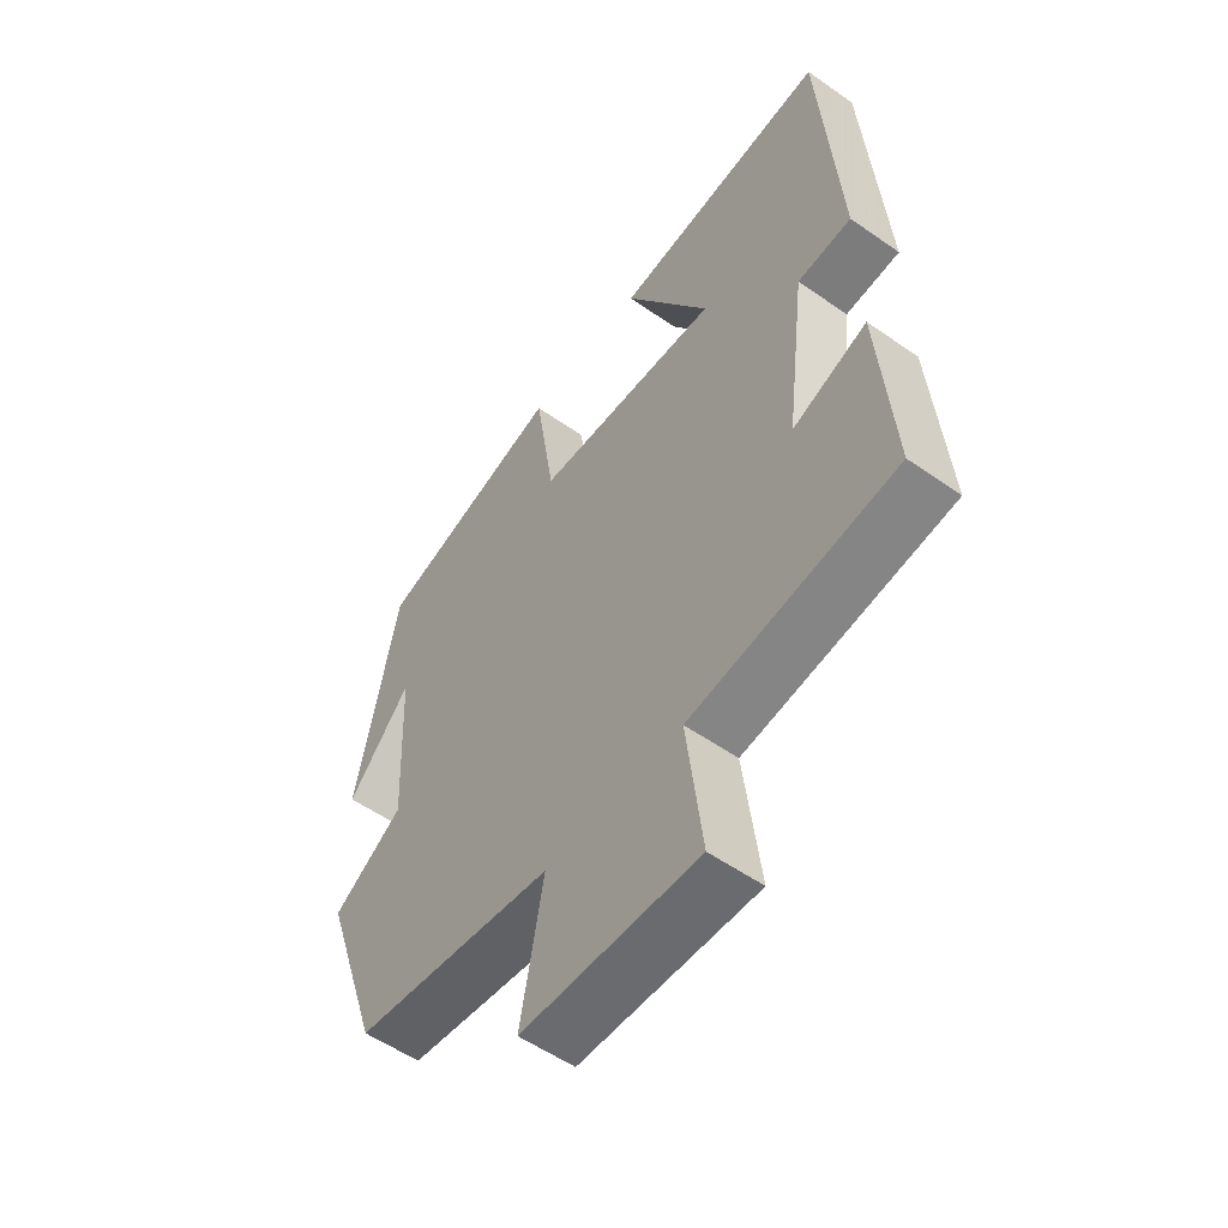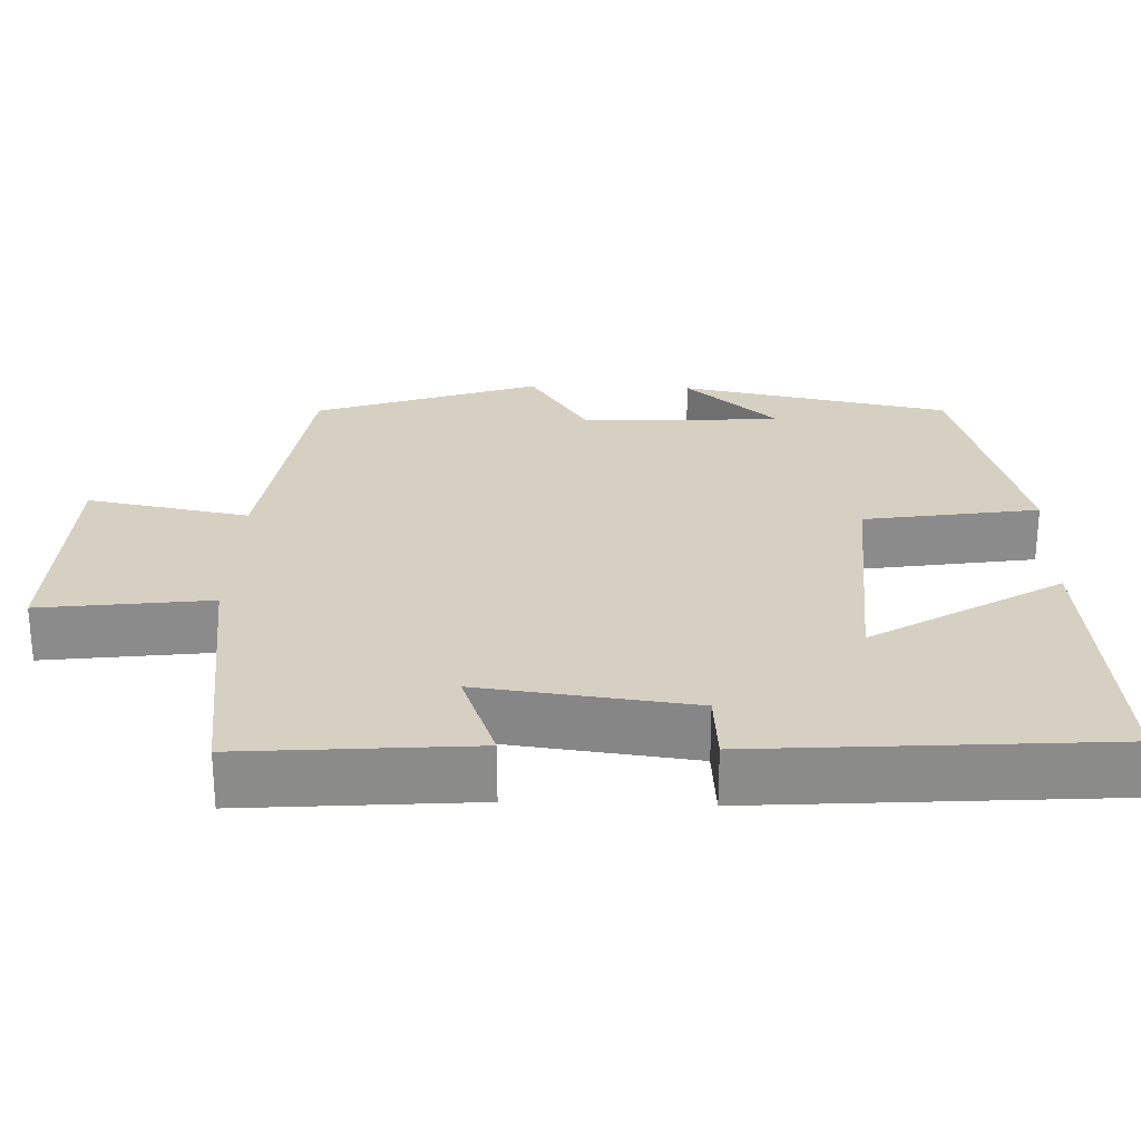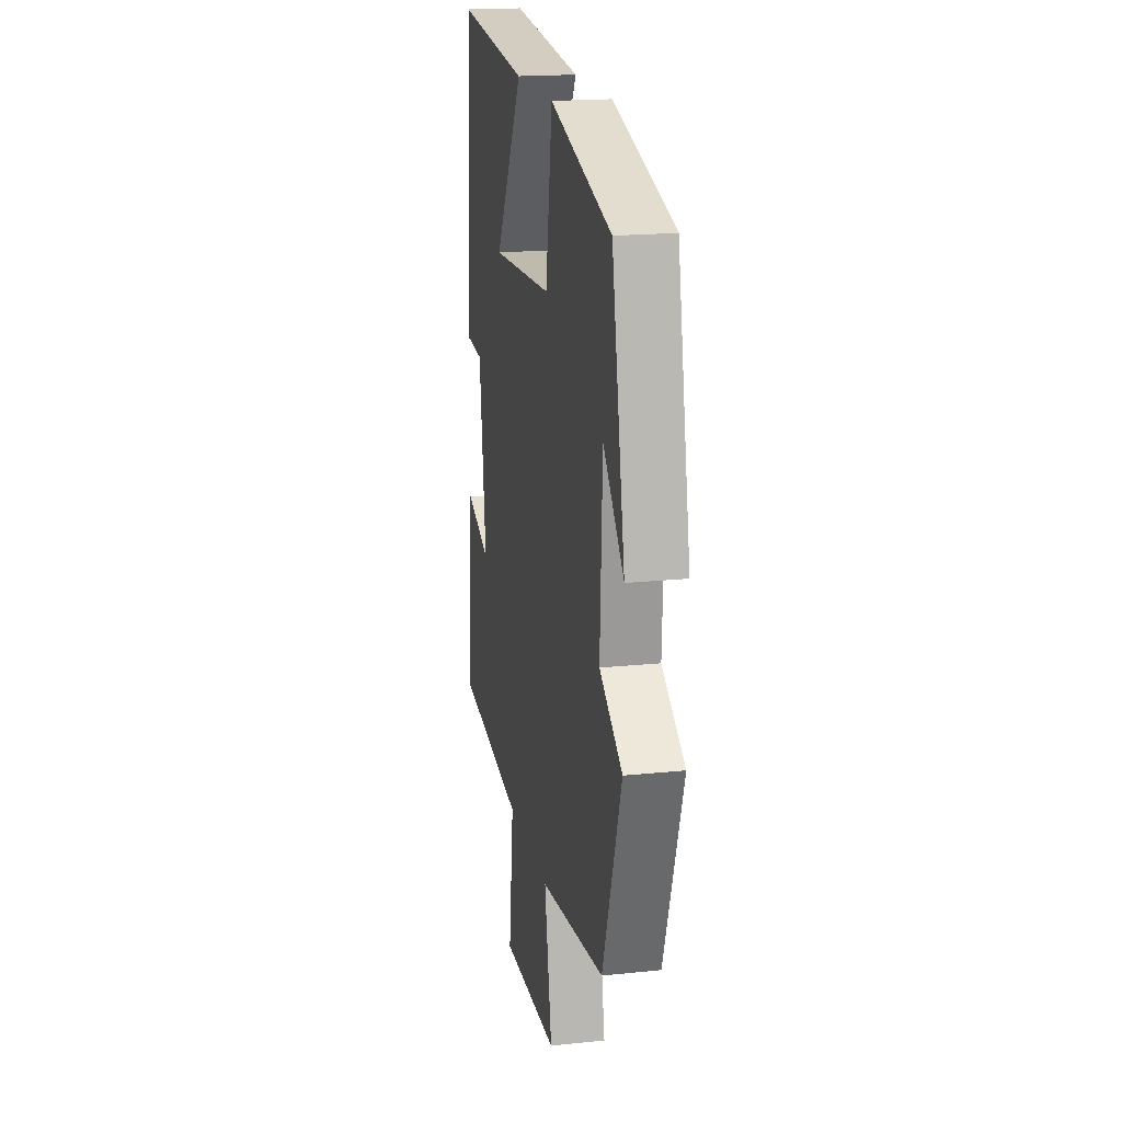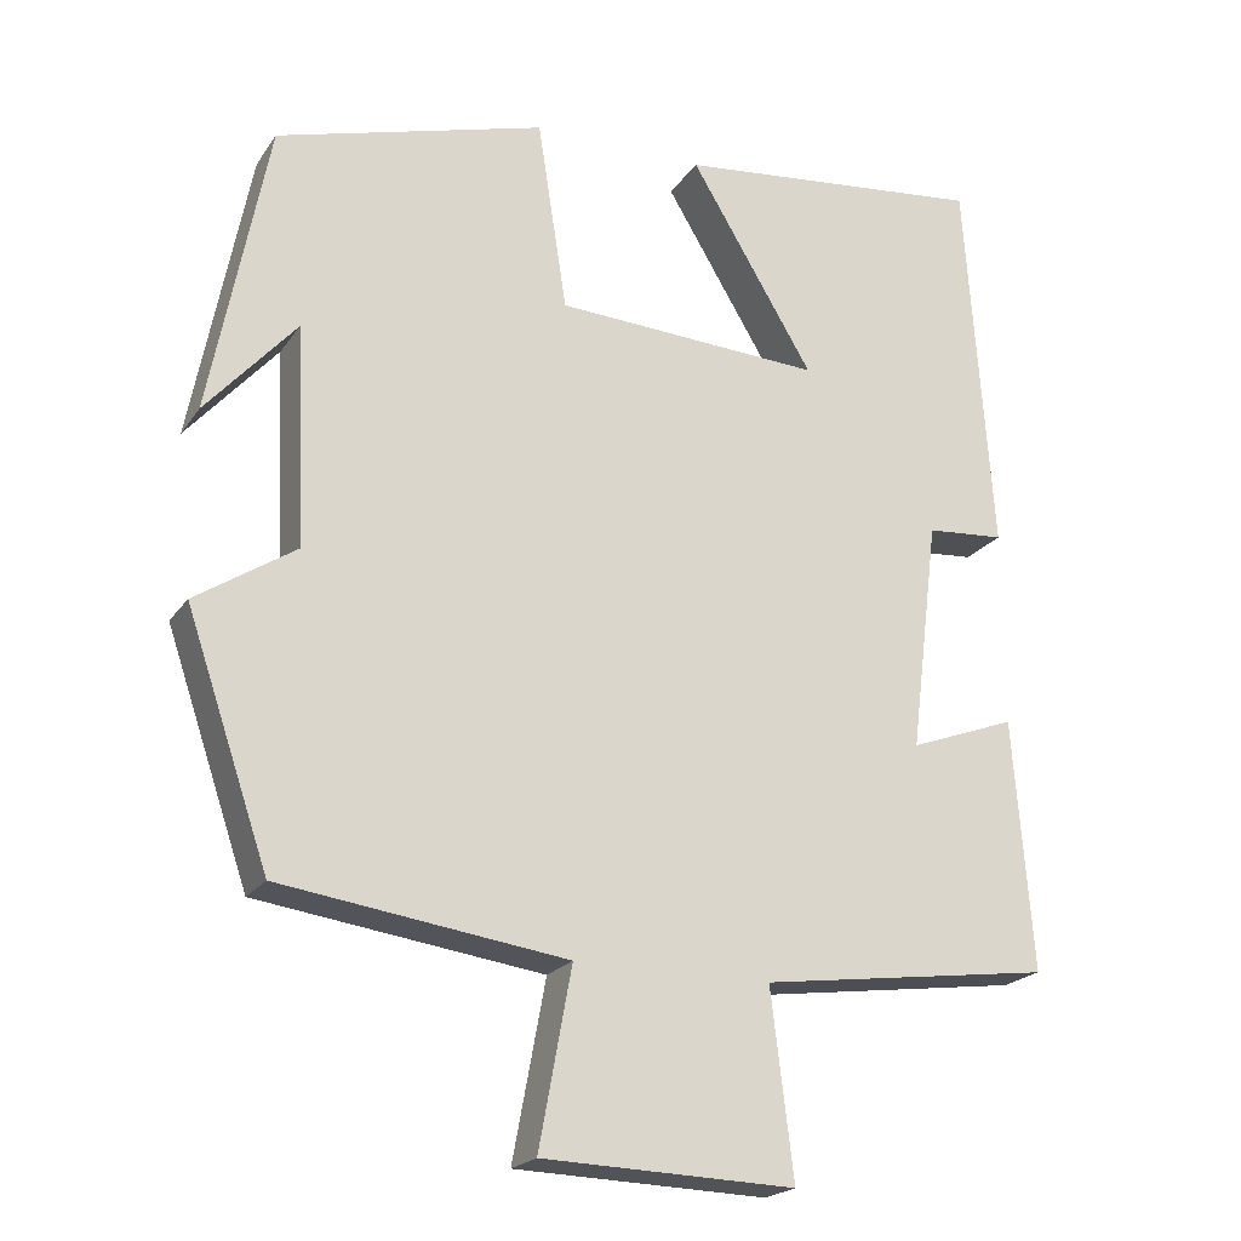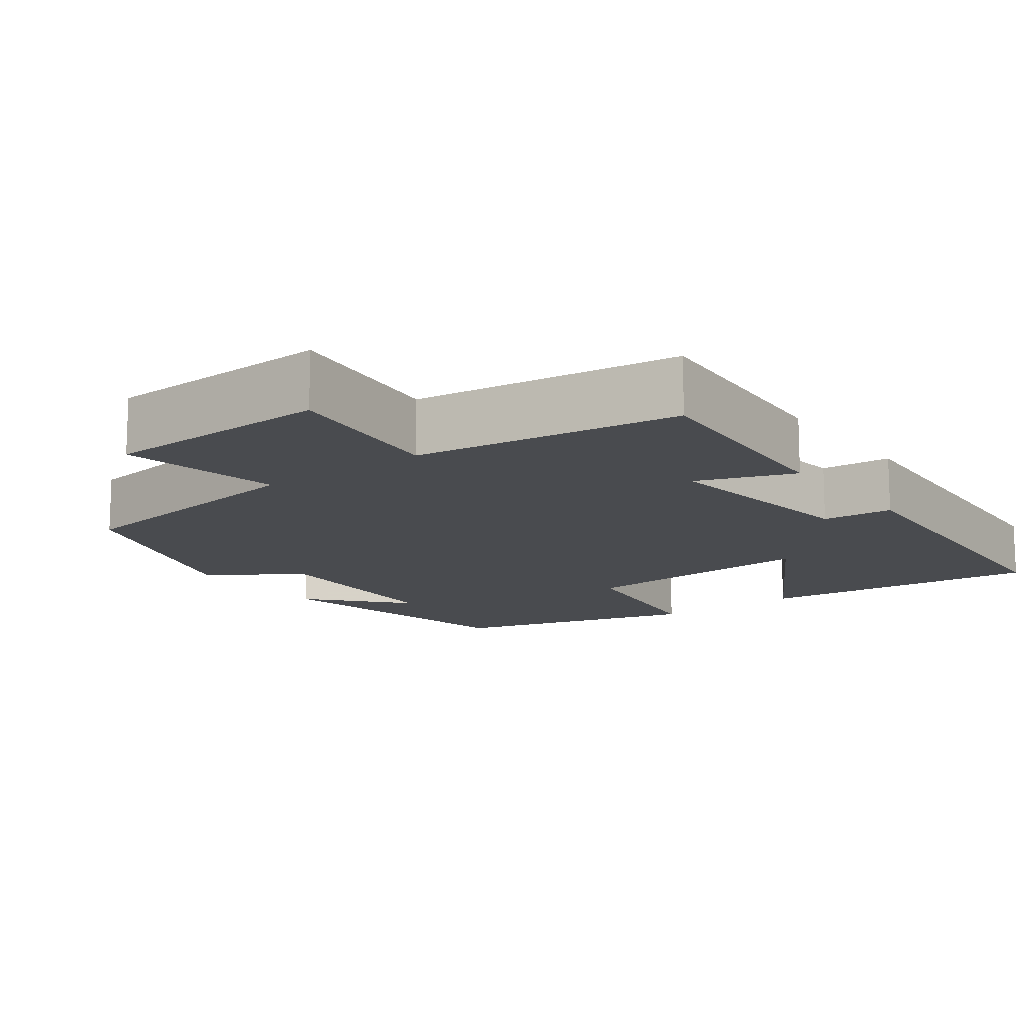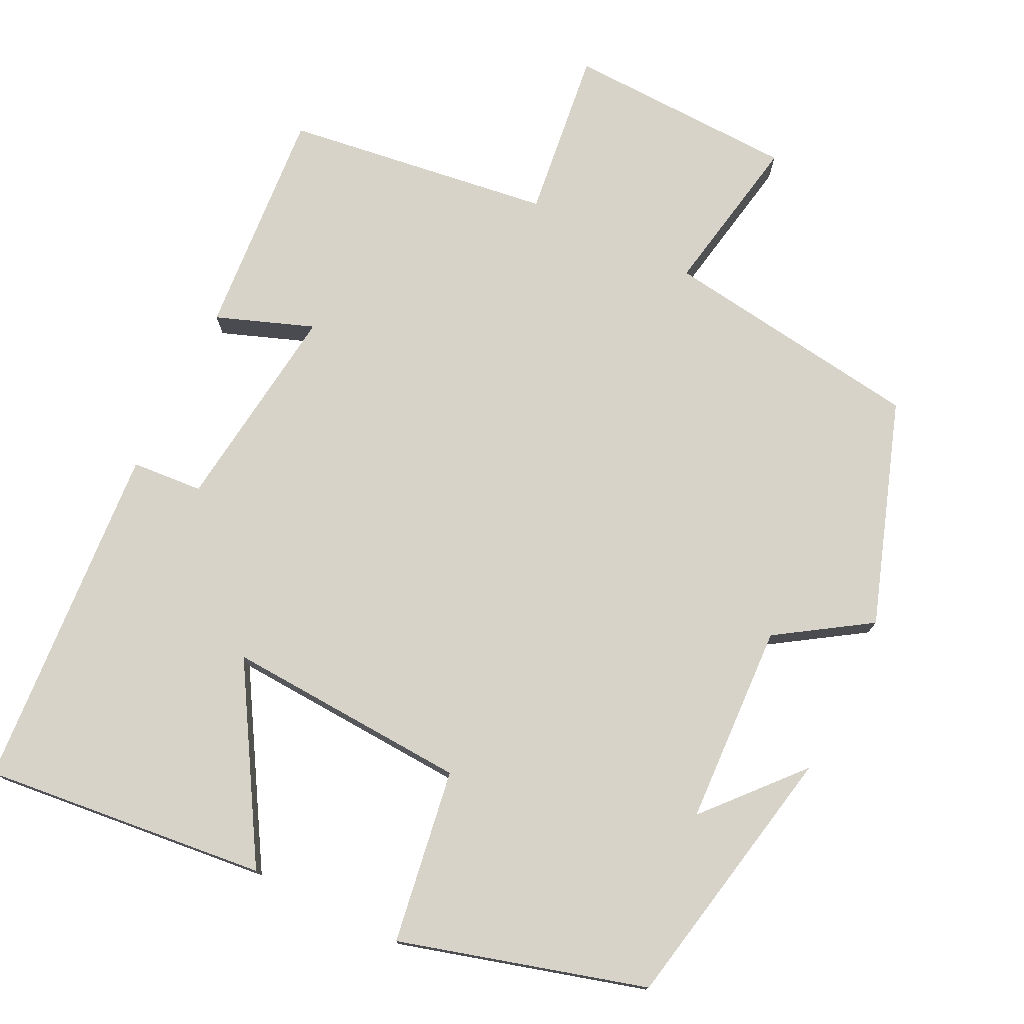
<metadata>
{"format":"obj","ext":"obj","renderer":"f3d","projection":"perspective","resolution":1024,"background":"white","views":[{"elev":-55.1,"azim":-126.5,"up":"+Z"},{"elev":26.5,"azim":-88.1,"up":"+Y"},{"elev":18.7,"azim":78.7,"up":"+Z"},{"elev":-20.9,"azim":155.2,"up":"+Z"},{"elev":-13.8,"azim":-143.2,"up":"+Y"},{"elev":76.2,"azim":26.1,"up":"+Y"}]}
</metadata>
<code>
v 0.401 0.07 -0.452
v 0.06 0.07 -0.5
v 0.099 0.07 -0.711
v -0.201 0.07 -0.721
v -0.174 0.07 -0.5
v -0.523 0.07 -0.453
v -0.5 0.07 -0.153
v -0.373 0.07 -0.2
v -0.407 0.07 0.076
v -0.5 0.07 0.083
v -0.468 0.07 0.539
v -0.096 0.07 0.5
v -0.243 0.07 0.255
v 0.075 0.07 0.273
v 0.11 0.07 0.5
v 0.431 0.07 0.409
v 0.5 0.07 0.057
v 0.392 0.07 0.179
v 0.38 0.07 -0.083
v 0.5 0.07 -0.161
v 0.401 0 -0.452
v 0.06 0 -0.5
v 0.099 0 -0.711
v -0.201 0 -0.721
v -0.174 0 -0.5
v -0.523 0 -0.453
v -0.5 0 -0.153
v -0.373 0 -0.2
v -0.407 0 0.076
v -0.5 0 0.083
v -0.468 0 0.539
v -0.096 0 0.5
v -0.243 0 0.255
v 0.075 0 0.273
v 0.11 0 0.5
v 0.431 0 0.409
v 0.5 0 0.057
v 0.392 0 0.179
v 0.38 0 -0.083
v 0.5 0 -0.161
f 19 20 1 2
f 18 19 2
f 15 16 17 18
f 14 15 18 2
f 13 14 2
f 11 12 13
f 10 11 13
f 9 10 13
f 13 2 3
f 9 13 3
f 8 9 3
f 5 6 7 8
f 5 8 3
f 3 4 5
f 22 21 40 39
f 22 39 38
f 38 37 36 35
f 22 38 35 34
f 22 34 33
f 33 32 31
f 33 31 30
f 33 30 29
f 23 22 33
f 23 33 29
f 23 29 28
f 28 27 26 25
f 23 28 25
f 25 24 23
f 1 21 22 2
f 2 22 23 3
f 3 23 24 4
f 4 24 25 5
f 5 25 26 6
f 6 26 27 7
f 7 27 28 8
f 8 28 29 9
f 9 29 30 10
f 10 30 31 11
f 11 31 32 12
f 12 32 33 13
f 13 33 34 14
f 14 34 35 15
f 15 35 36 16
f 16 36 37 17
f 17 37 38 18
f 18 38 39 19
f 19 39 40 20
f 20 40 21 1

</code>
